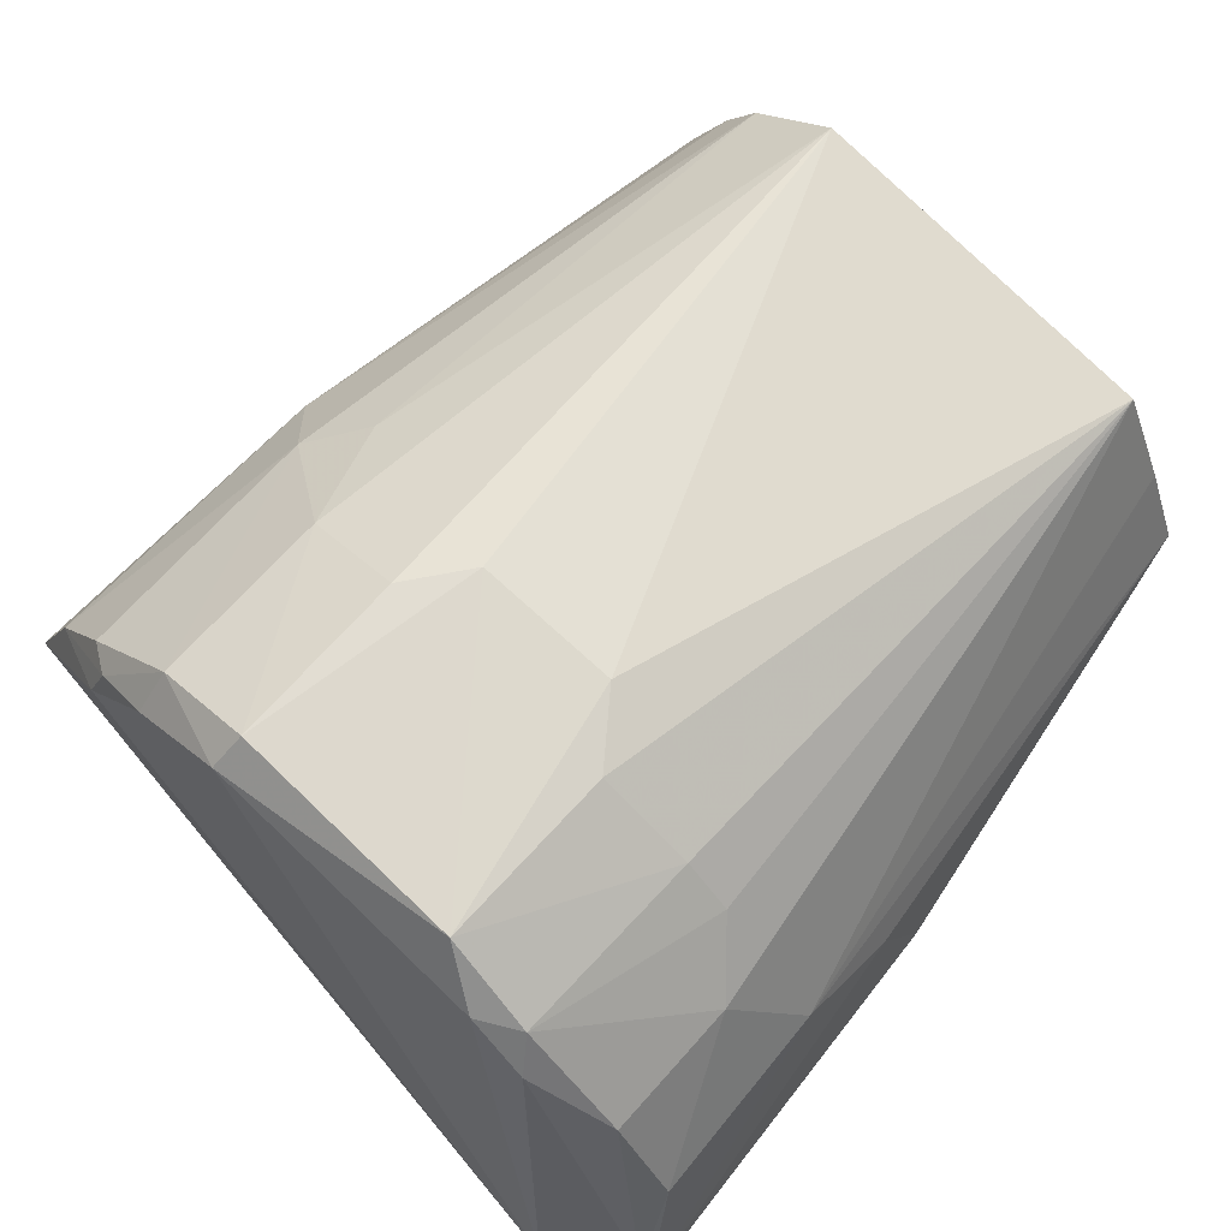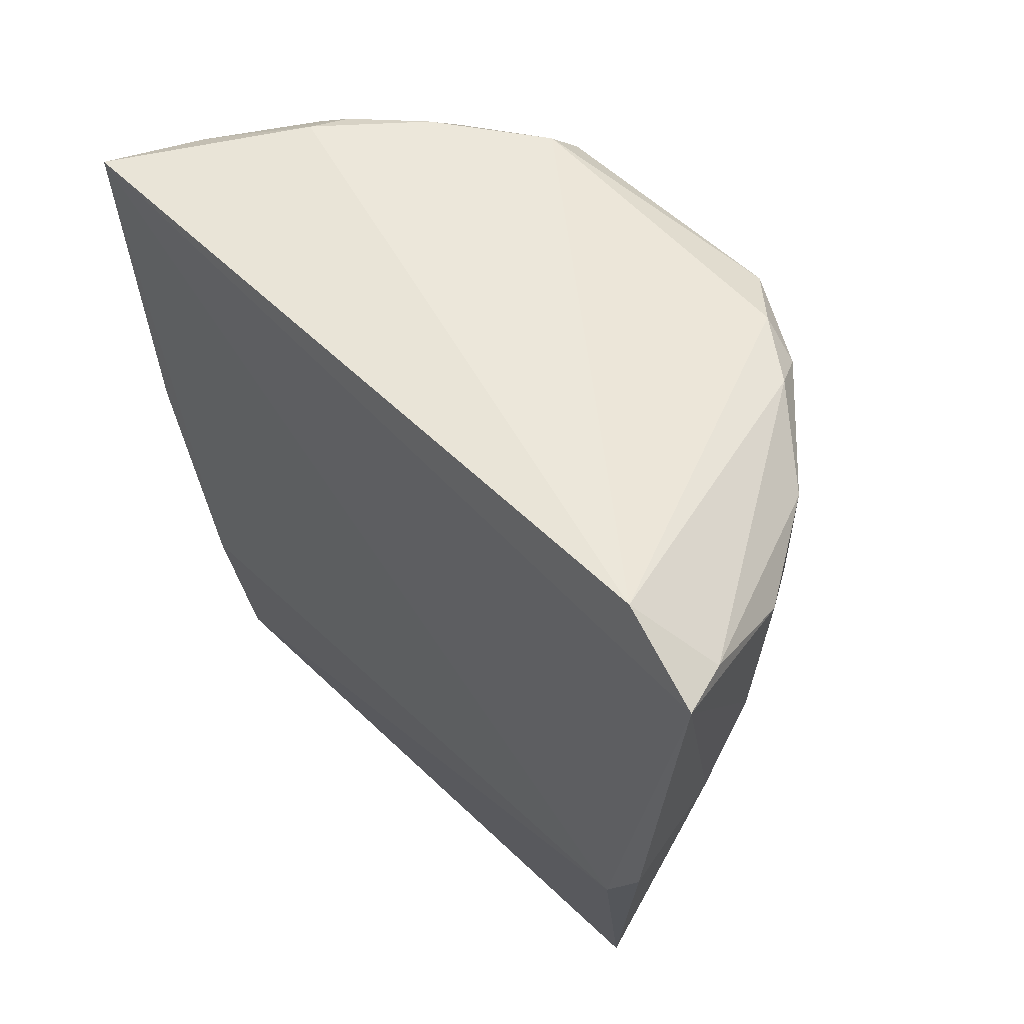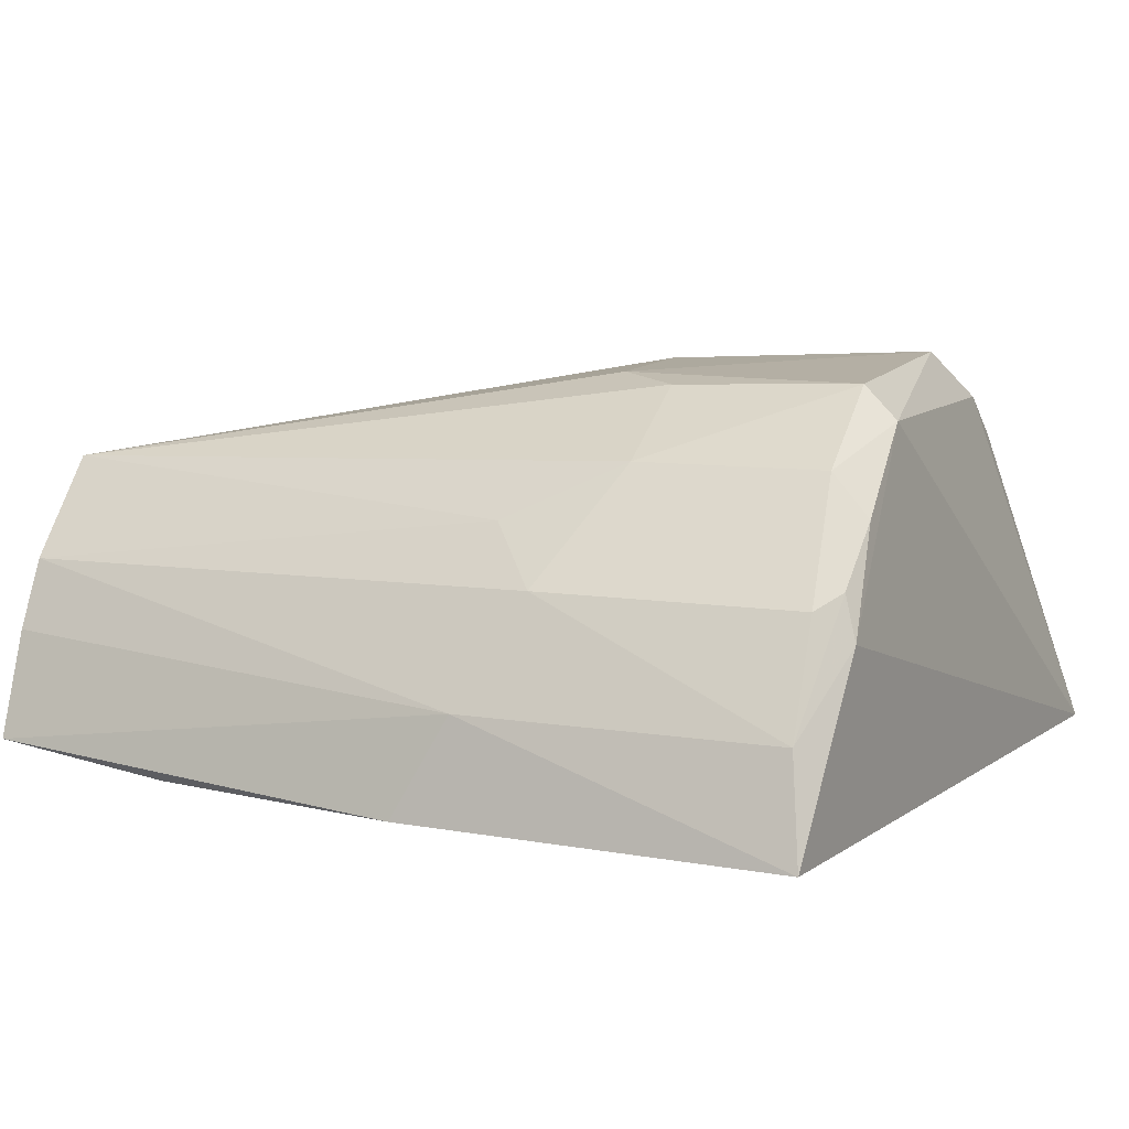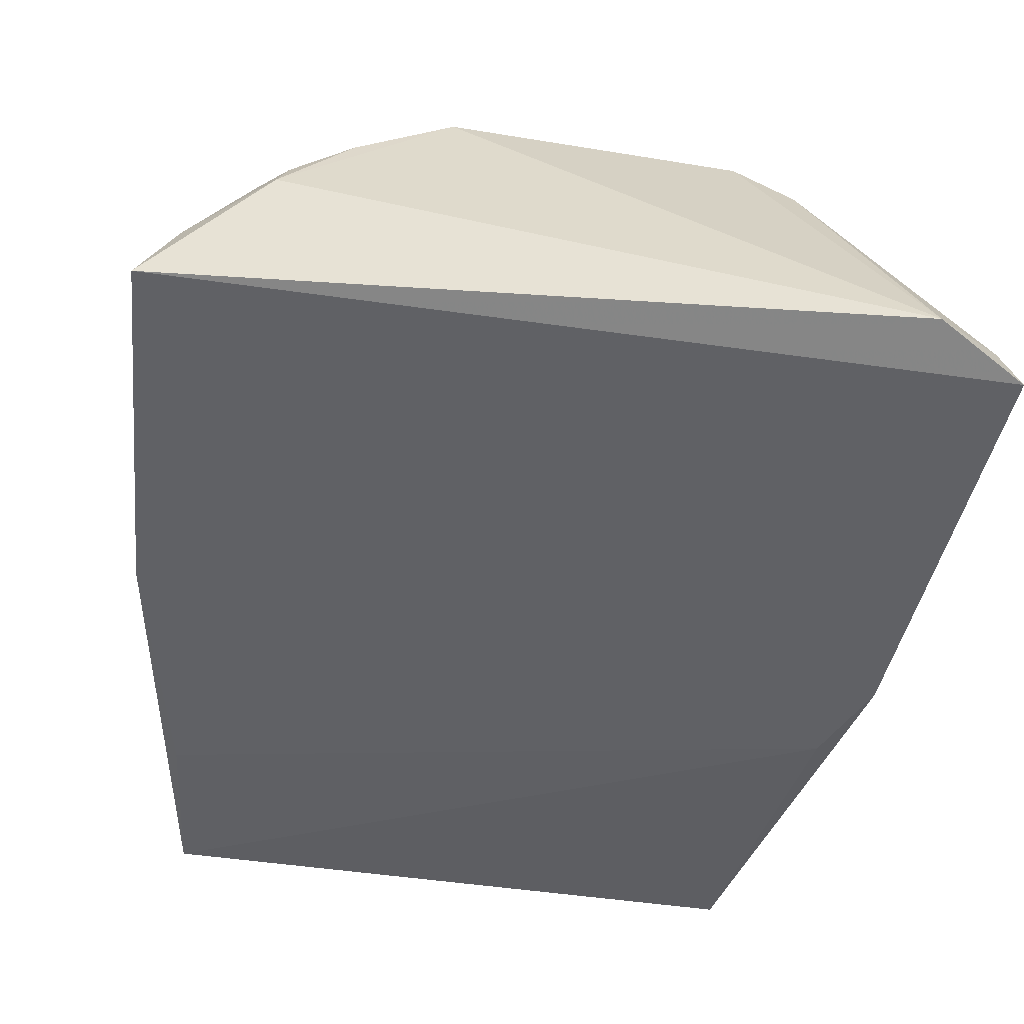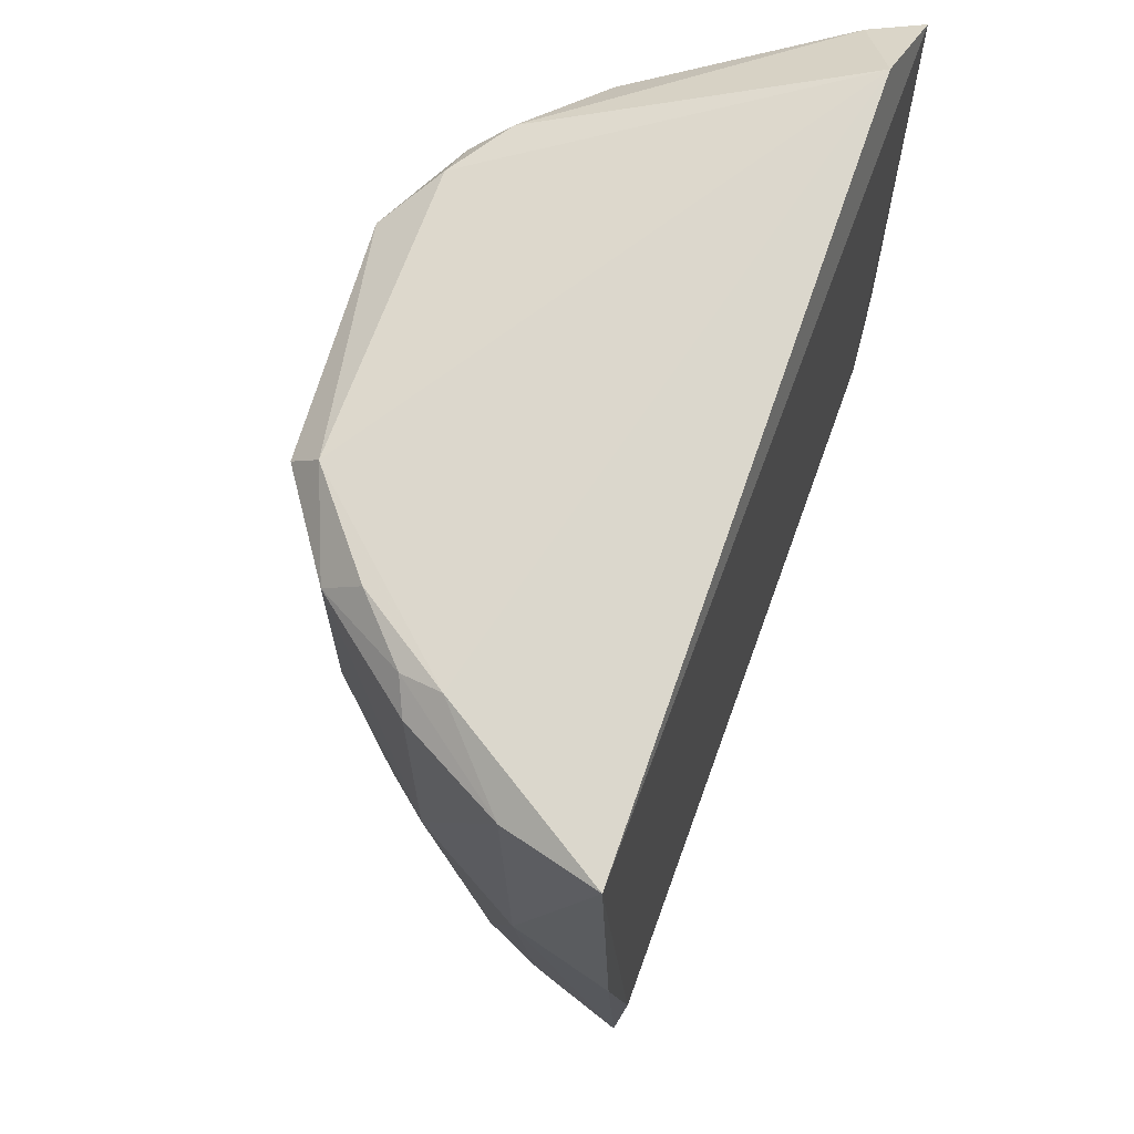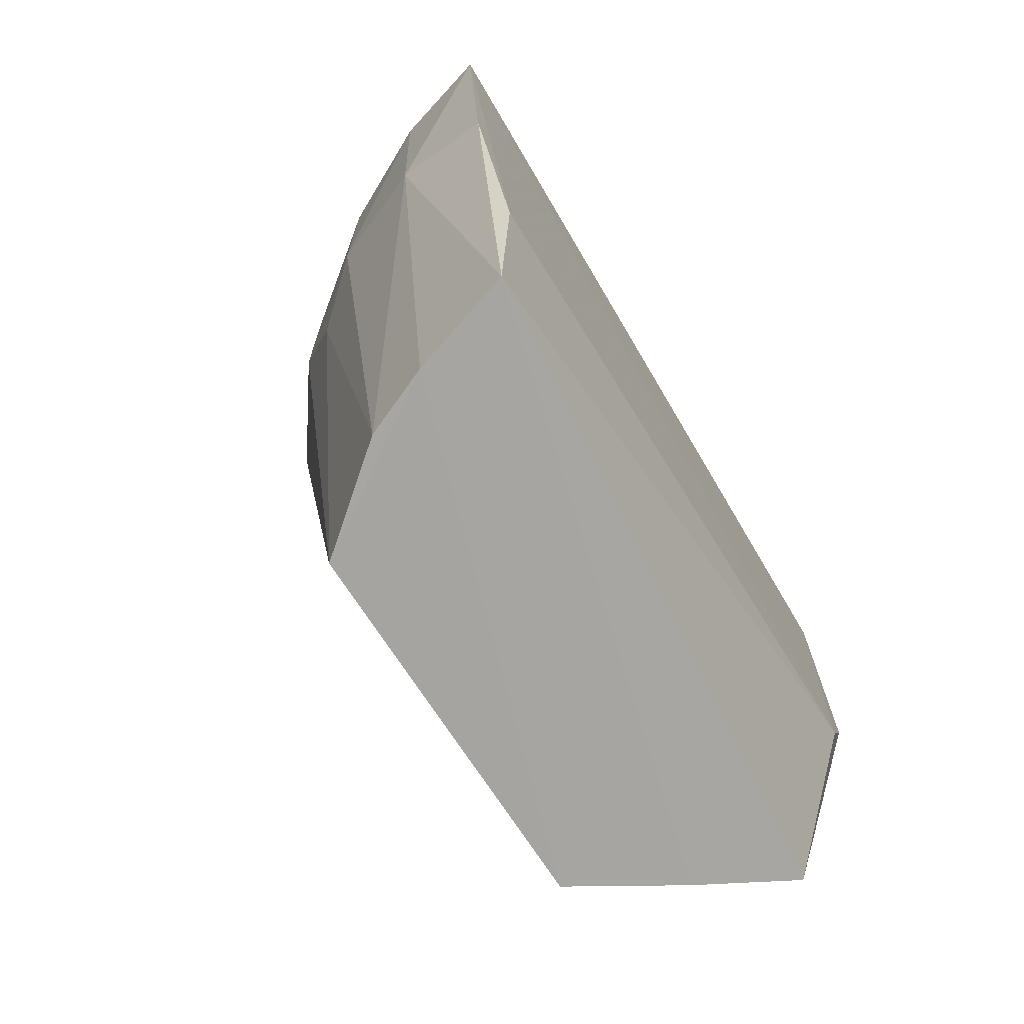
<metadata>
{"format":"obj","ext":"obj","renderer":"f3d","projection":"perspective","resolution":1024,"background":"white","views":[{"elev":73.7,"azim":42.6,"up":"+Y"},{"elev":58.9,"azim":44.6,"up":"+Z"},{"elev":11.7,"azim":-69.1,"up":"+Y"},{"elev":-49.4,"azim":-9.3,"up":"+Y"},{"elev":65.6,"azim":-73.7,"up":"+Z"},{"elev":-73.6,"azim":-63.8,"up":"+Z"}]}
</metadata>
<code>
v 0.0292 0.1141 0.1781
v 0.03604 0.1128 0.1745
v 0.01417 0.1447 0.1689
v -0.006662 0.1367 0.1092
v -0.01895 0.1178 0.1092
v 0.02119 0.1331 0.1091
v 0.02246 0.1376 0.1716
v -0.02688 0.1173 0.1709
v 0.01022 0.1439 0.1501
v -0.01584 0.1253 0.1092
v 0.02823 0.1178 0.1092
v 0.03484 0.1168 0.1739
v 0.0211 0.1394 0.1548
v 0.03072 0.1126 0.1364
v -0.01198 0.1399 0.1684
v 0.01406 0.1436 0.1551
v -0.02337 0.1243 0.1462
v 0.02512 0.1249 0.1091
v 0.0325 0.1245 0.1545
v 0.02103 0.1404 0.1696
v -0.0204 0.1165 0.123
v 0.03368 0.1126 0.1431
v -0.004284 0.1439 0.1549
v -0.004614 0.1423 0.171
v -0.02491 0.117 0.1425
v -0.01929 0.1321 0.1693
v -0.01918 0.1319 0.1501
v 0.03333 0.1244 0.1697
v 0.02855 0.1325 0.1592
v 0.01791 0.141 0.1713
v 0.03275 0.1206 0.1466
v -0.0006949 0.1442 0.1503
v -0.01195 0.1397 0.1546
v -0.004094 0.1446 0.1685
v -0.01779 0.1299 0.1718
v -0.02411 0.1246 0.1696
v -0.01325 0.13 0.1092
v 0.02866 0.1323 0.1696
v 0.0246 0.1362 0.1548
v -0.015 0.1357 0.1463
v -0.0122 0.1369 0.1712
v -0.01692 0.133 0.1708
f 8 2 1
f 9 6 4
f 10 6 5
f 10 4 6
f 12 7 1
f 12 1 2
f 14 2 8
f 14 5 11
f 16 9 3
f 16 6 9
f 16 13 6
f 16 3 13
f 17 10 5
f 18 11 5
f 18 5 6
f 19 11 18
f 19 18 6
f 20 13 3
f 21 14 8
f 21 5 14
f 22 14 11
f 22 2 14
f 25 17 5
f 25 8 17
f 25 21 8
f 25 5 21
f 27 26 15
f 28 12 2
f 28 2 19
f 29 19 6
f 29 28 19
f 30 20 3
f 30 7 20
f 30 3 24
f 30 24 1
f 30 1 7
f 31 19 2
f 31 2 22
f 31 22 11
f 31 11 19
f 32 9 4
f 32 4 23
f 32 3 9
f 33 23 4
f 33 27 15
f 34 15 24
f 34 33 15
f 34 23 33
f 34 24 3
f 34 32 23
f 34 3 32
f 35 8 1
f 35 1 24
f 36 17 8
f 36 8 35
f 36 27 17
f 36 26 27
f 37 4 10
f 37 10 17
f 37 17 27
f 38 20 7
f 38 7 12
f 38 12 28
f 38 29 20
f 38 28 29
f 39 29 6
f 39 6 13
f 39 13 20
f 39 20 29
f 40 33 4
f 40 27 33
f 40 37 27
f 40 4 37
f 41 35 24
f 41 24 15
f 42 36 35
f 42 26 36
f 42 35 41
f 42 41 15
f 42 15 26

</code>
